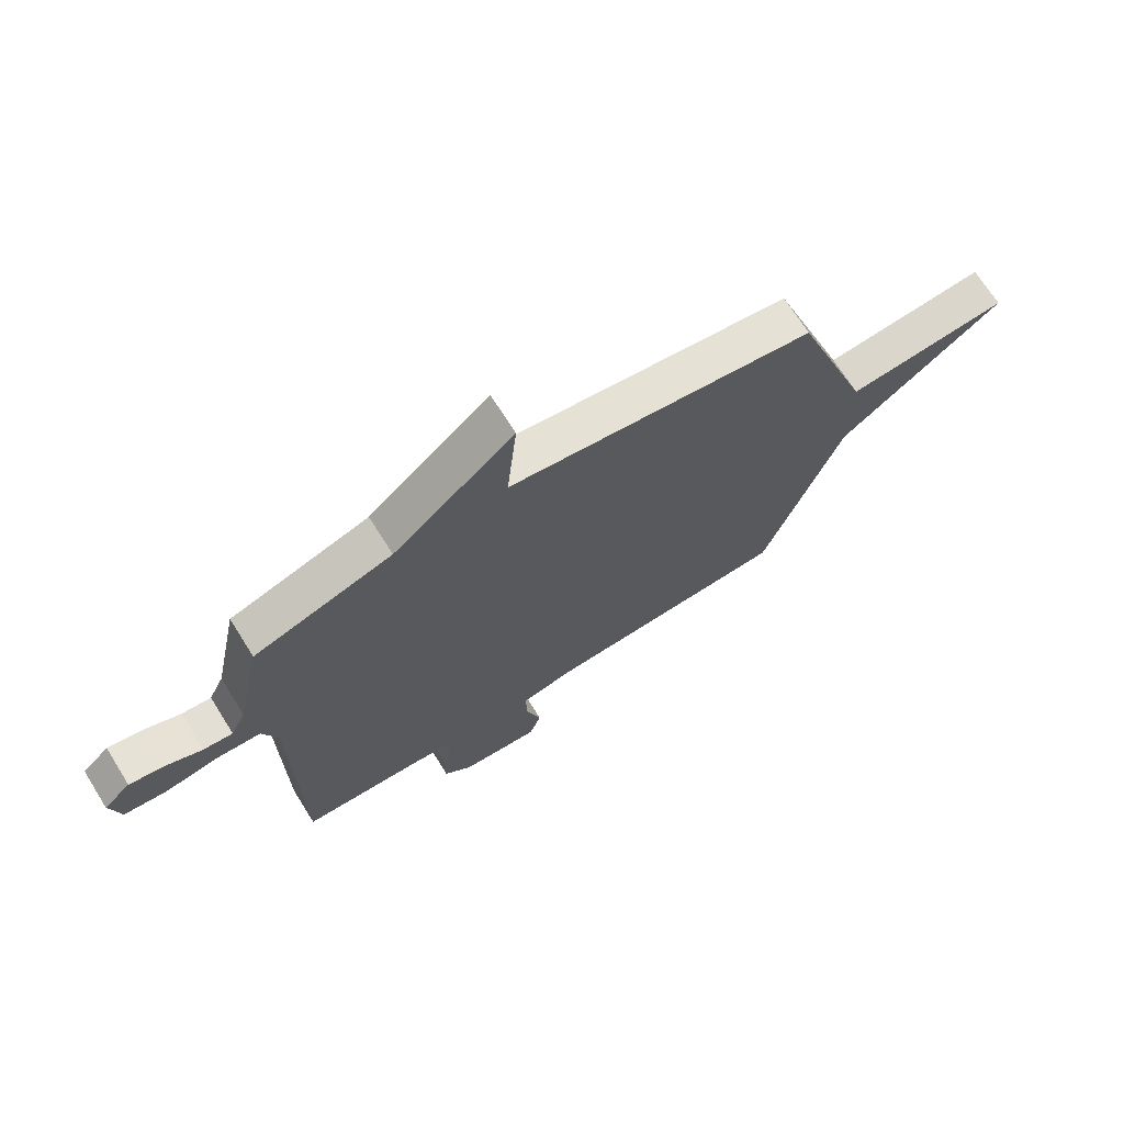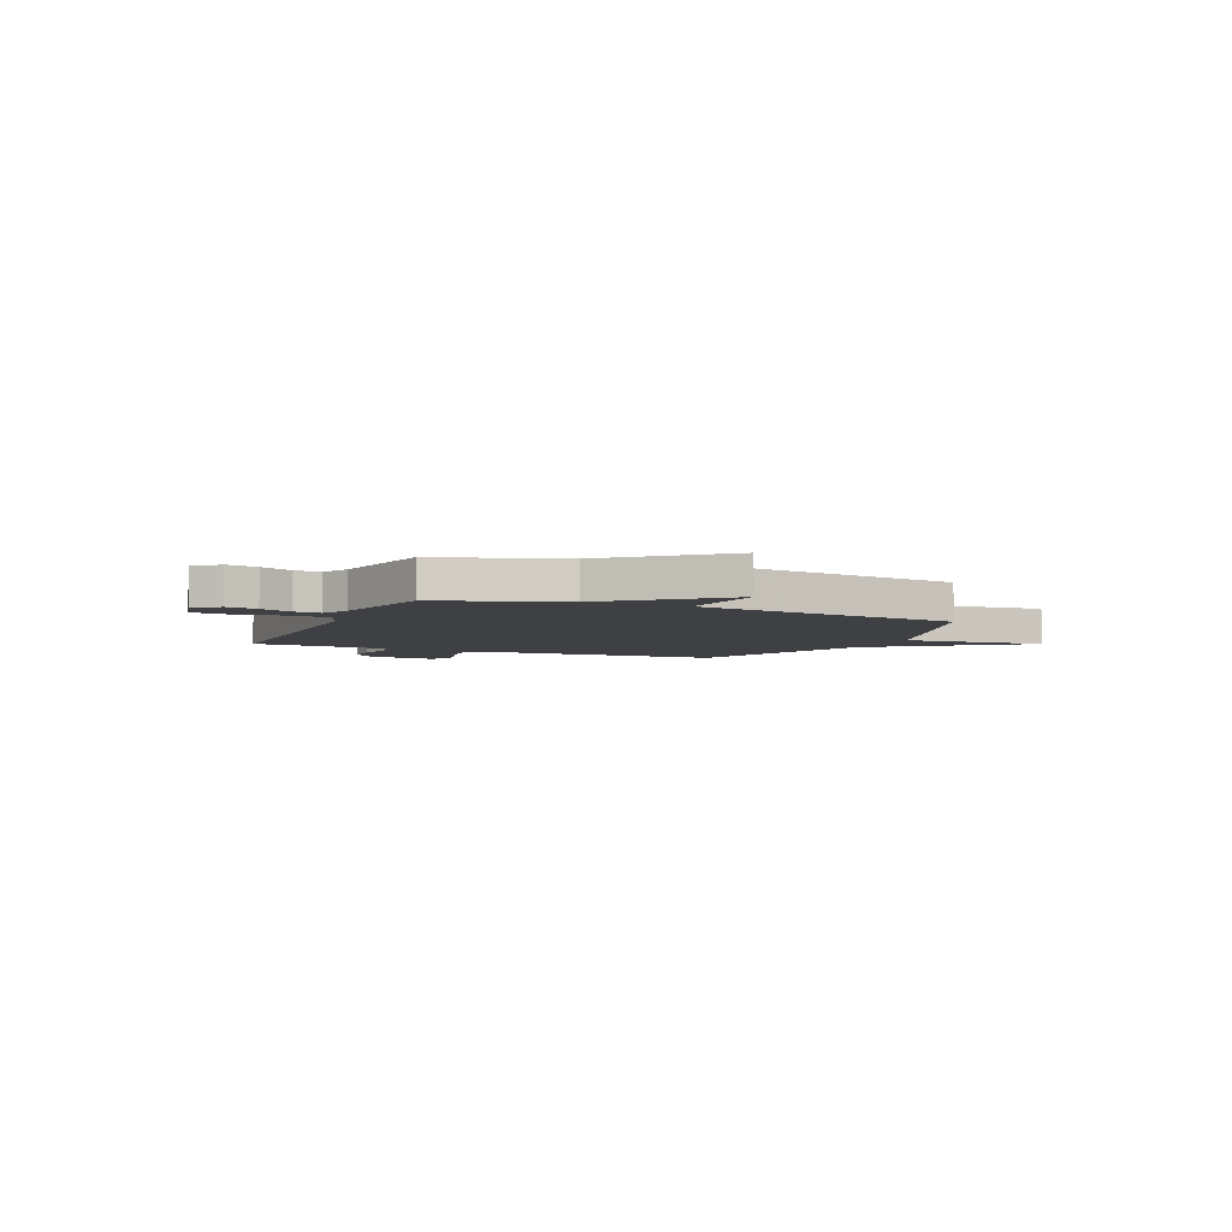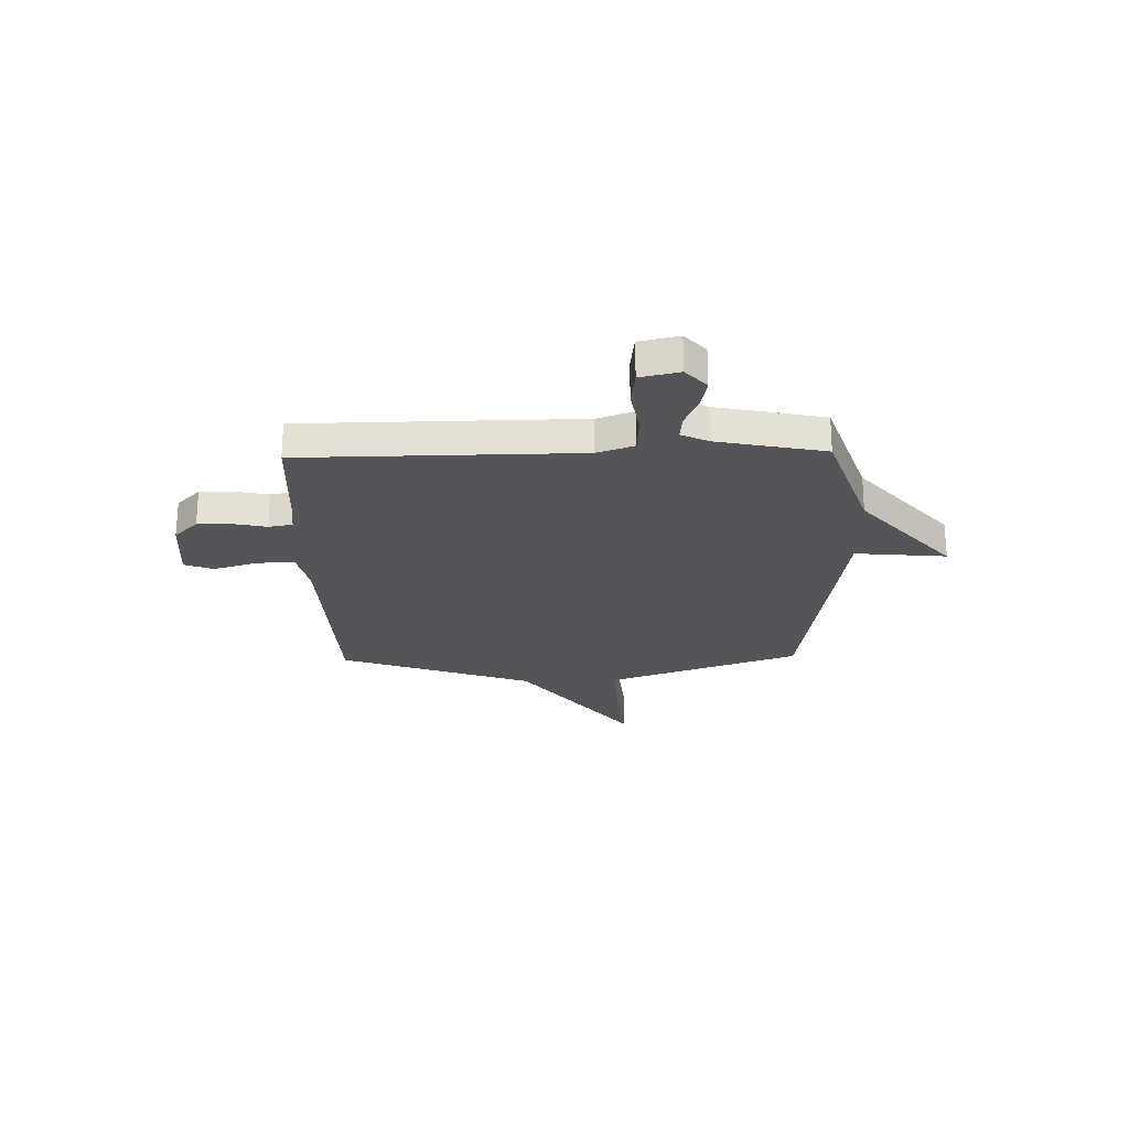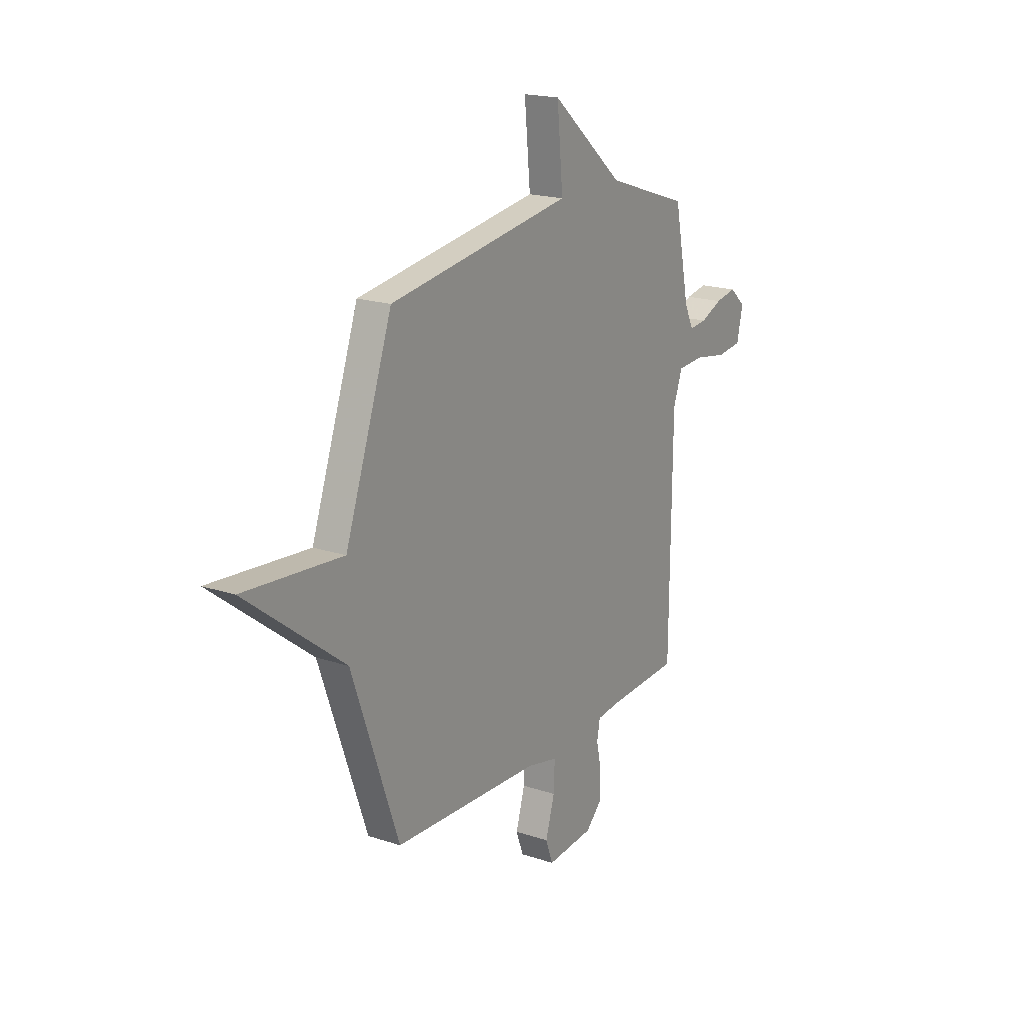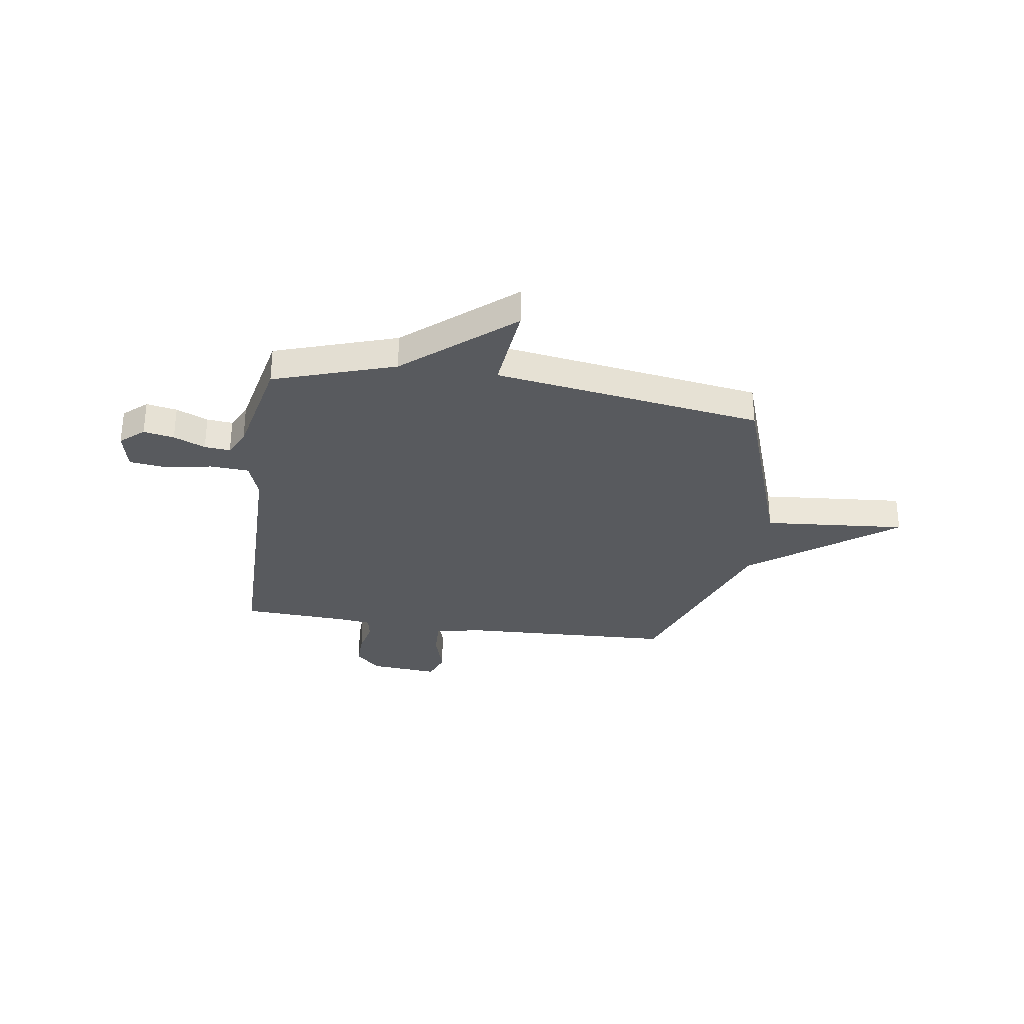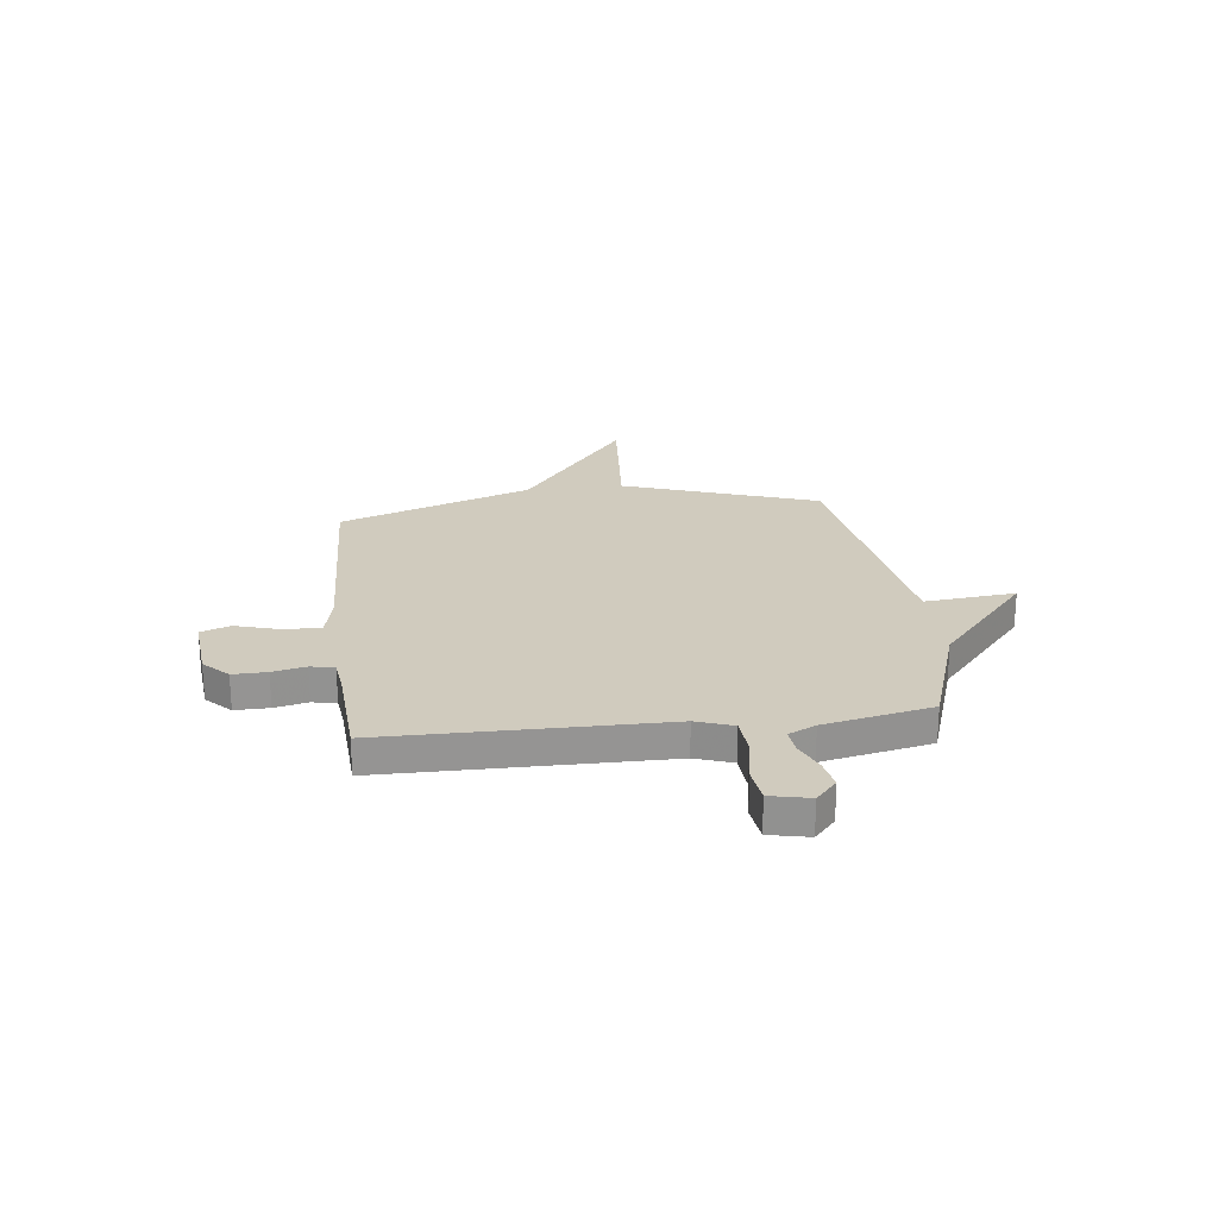
<metadata>
{"format":"obj","ext":"obj","renderer":"f3d","projection":"perspective","resolution":1024,"background":"white","views":[{"elev":70.1,"azim":-32.1,"up":"+Z"},{"elev":-5.0,"azim":-23.6,"up":"+Y"},{"elev":-24.1,"azim":-88.6,"up":"+Y"},{"elev":19.0,"azim":122.2,"up":"+Z"},{"elev":-30.9,"azim":-8.6,"up":"+Y"},{"elev":23.3,"azim":-97.0,"up":"+Y"}]}
</metadata>
<code>
v -0.5 0.07 0.5
v -0.251 0.07 0.583
v -0.033 0.07 0.77
v -0.051 0.07 0.583
v 0.5 0.07 0.5
v 0.641 0.07 0.099
v 0.935 0.07 0.124
v 0.641 0.07 -0.101
v 0.5 0.07 -0.5
v 0.056 0.07 -0.519
v -0.037 0.07 -0.54
v -0.034 0.07 -0.616
v -0.007 0.07 -0.707
v -0.029 0.07 -0.767
v -0.171 0.07 -0.755
v -0.221 0.07 -0.706
v -0.22 0.07 -0.636
v -0.205 0.07 -0.568
v -0.214 0.07 -0.519
v -0.285 0.07 -0.511
v -0.5 0.07 -0.5
v -0.505 0.07 0.07
v -0.532 0.07 0.146
v -0.612 0.07 0.151
v -0.708 0.07 0.134
v -0.784 0.07 0.143
v -0.802 0.07 0.224
v -0.754 0.07 0.267
v -0.691 0.07 0.255
v -0.626 0.07 0.227
v -0.573 0.07 0.222
v -0.546 0.07 0.278
v -0.5 0 0.5
v -0.251 0 0.583
v -0.033 0 0.77
v -0.051 0 0.583
v 0.5 0 0.5
v 0.641 0 0.099
v 0.935 0 0.124
v 0.641 0 -0.101
v 0.5 0 -0.5
v 0.056 0 -0.519
v -0.037 0 -0.54
v -0.034 0 -0.616
v -0.007 0 -0.707
v -0.029 0 -0.767
v -0.171 0 -0.755
v -0.221 0 -0.706
v -0.22 0 -0.636
v -0.205 0 -0.568
v -0.214 0 -0.519
v -0.285 0 -0.511
v -0.5 0 -0.5
v -0.505 0 0.07
v -0.532 0 0.146
v -0.612 0 0.151
v -0.708 0 0.134
v -0.784 0 0.143
v -0.802 0 0.224
v -0.754 0 0.267
v -0.691 0 0.255
v -0.626 0 0.227
v -0.573 0 0.222
v -0.546 0 0.278
f 28 29 30
f 27 28 30
f 26 27 30
f 25 26 30
f 24 25 30
f 23 24 30 31
f 20 21 22
f 19 20 22 23
f 16 17 18
f 15 16 18
f 14 15 18
f 13 14 18
f 12 13 18
f 11 12 18 19
f 10 11 19 23
f 23 31 32
f 10 23 32
f 9 10 32
f 8 9 32
f 4 5 6
f 2 3 4
f 2 4 6
f 1 2 6
f 32 1 6
f 8 32 6
f 6 7 8
f 62 61 60
f 62 60 59
f 62 59 58
f 62 58 57
f 62 57 56
f 63 62 56 55
f 54 53 52
f 55 54 52 51
f 50 49 48
f 50 48 47
f 50 47 46
f 50 46 45
f 50 45 44
f 51 50 44 43
f 55 51 43 42
f 64 63 55
f 64 55 42
f 64 42 41
f 64 41 40
f 38 37 36
f 36 35 34
f 38 36 34
f 38 34 33
f 38 33 64
f 38 64 40
f 40 39 38
f 1 33 34 2
f 2 34 35 3
f 3 35 36 4
f 4 36 37 5
f 5 37 38 6
f 6 38 39 7
f 7 39 40 8
f 8 40 41 9
f 9 41 42 10
f 10 42 43 11
f 11 43 44 12
f 12 44 45 13
f 13 45 46 14
f 14 46 47 15
f 15 47 48 16
f 16 48 49 17
f 17 49 50 18
f 18 50 51 19
f 19 51 52 20
f 20 52 53 21
f 21 53 54 22
f 22 54 55 23
f 23 55 56 24
f 24 56 57 25
f 25 57 58 26
f 26 58 59 27
f 27 59 60 28
f 28 60 61 29
f 29 61 62 30
f 30 62 63 31
f 31 63 64 32
f 32 64 33 1

</code>
